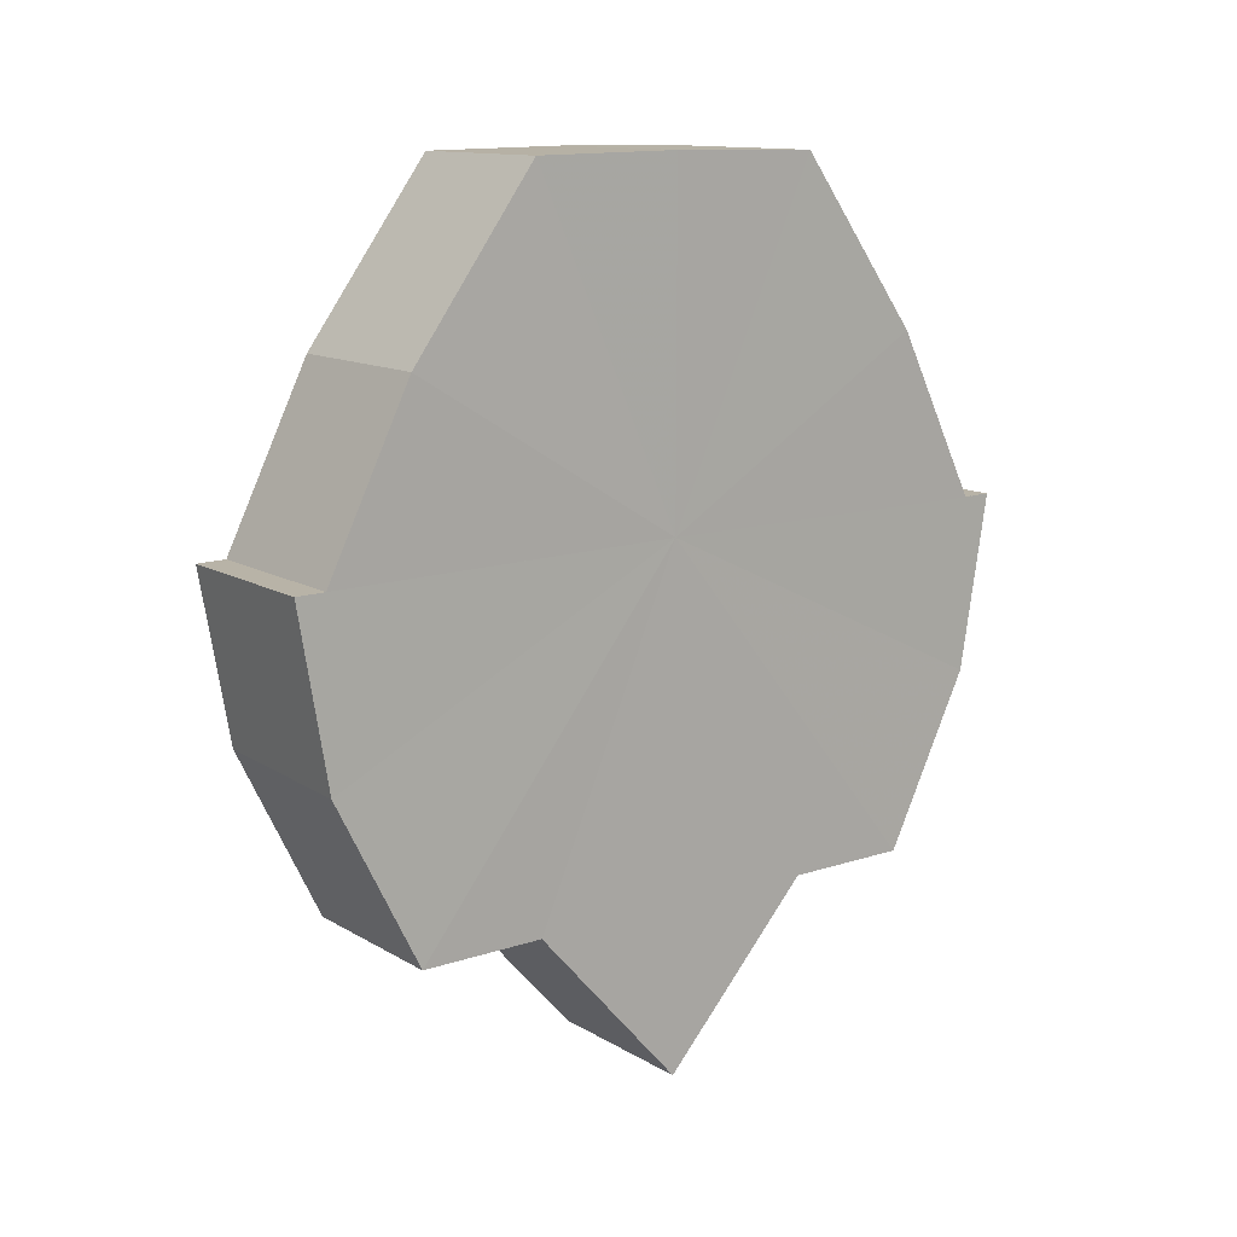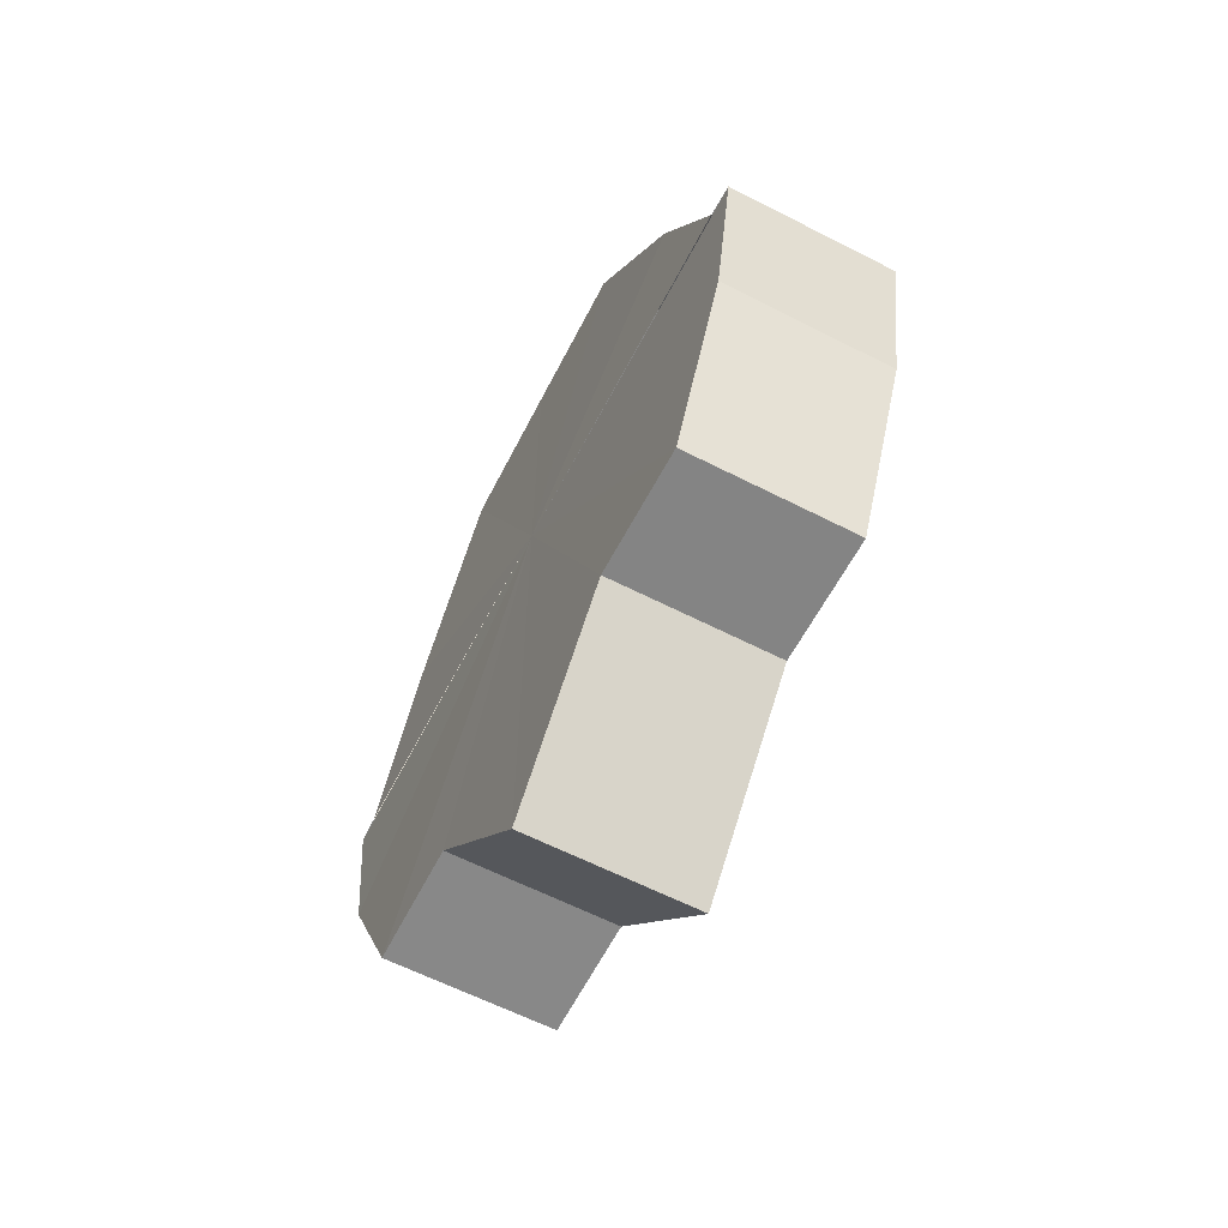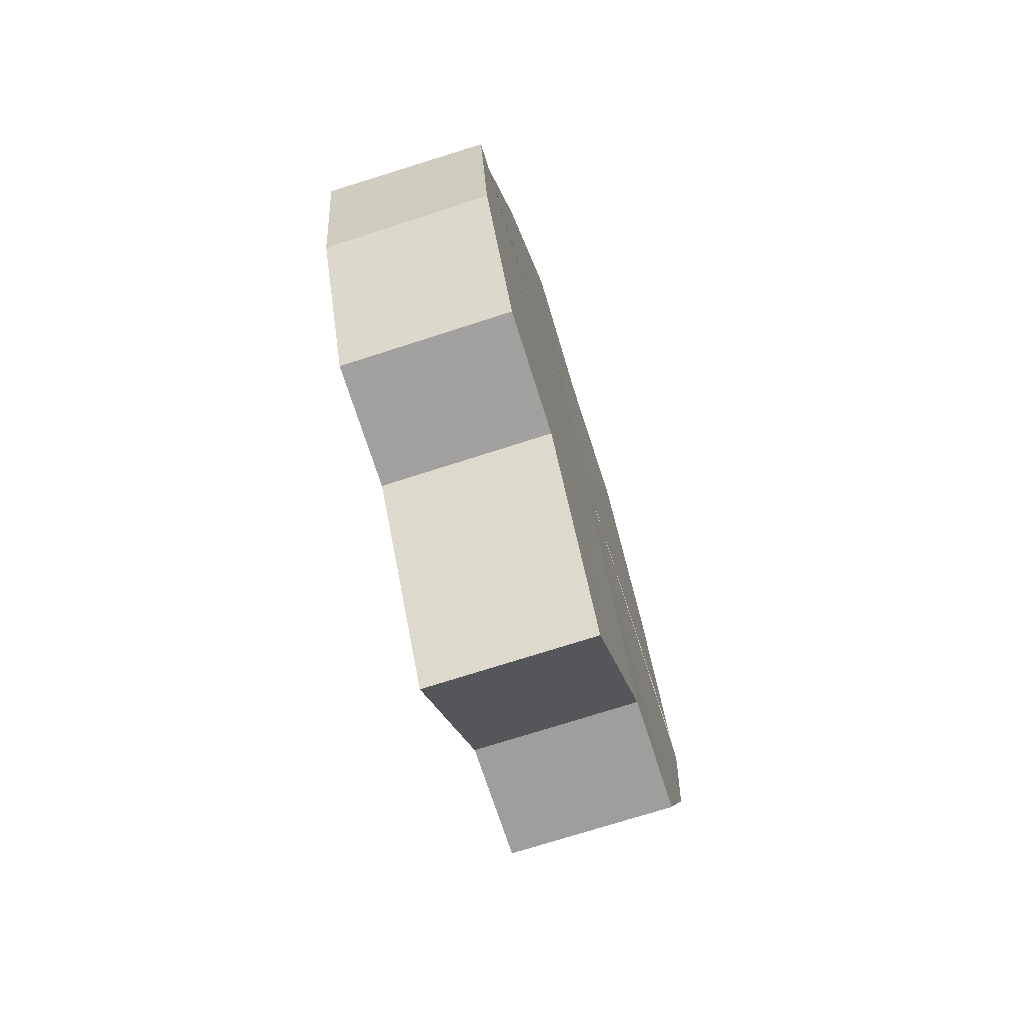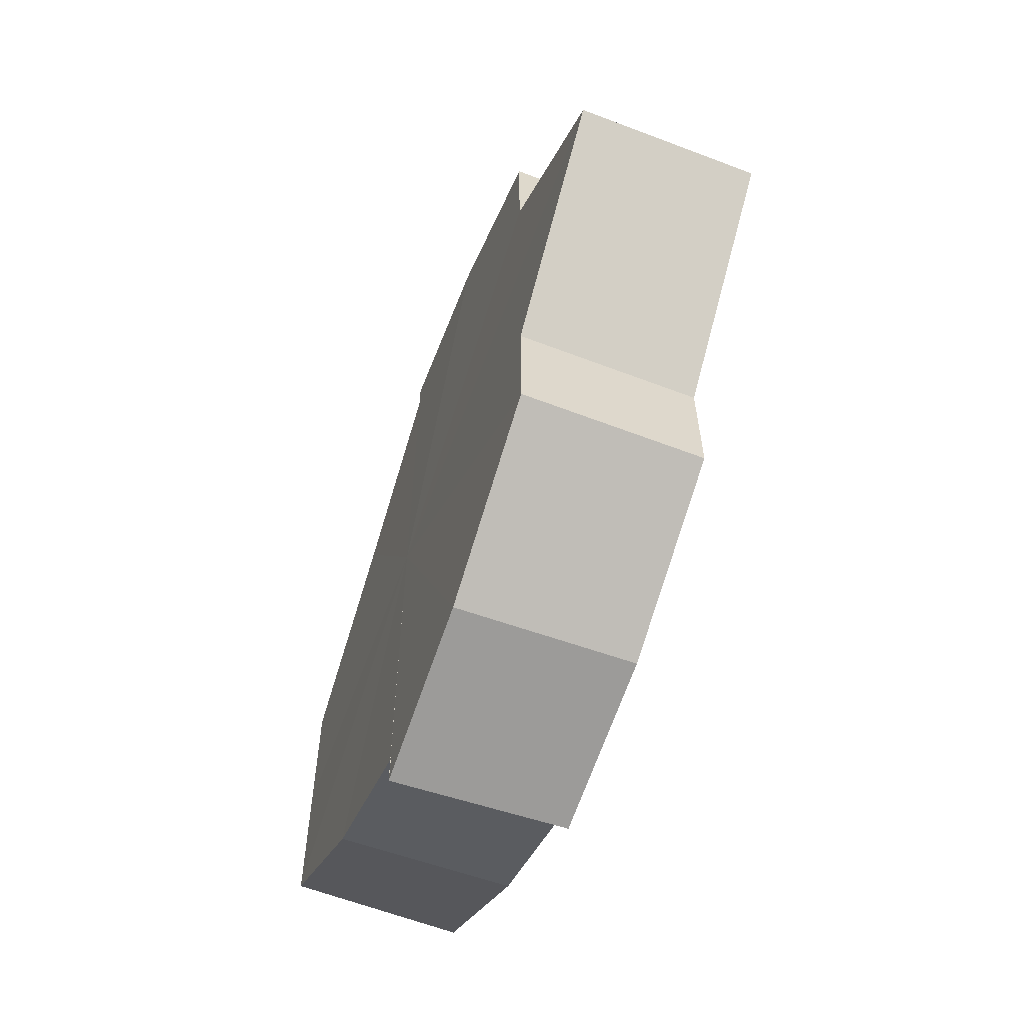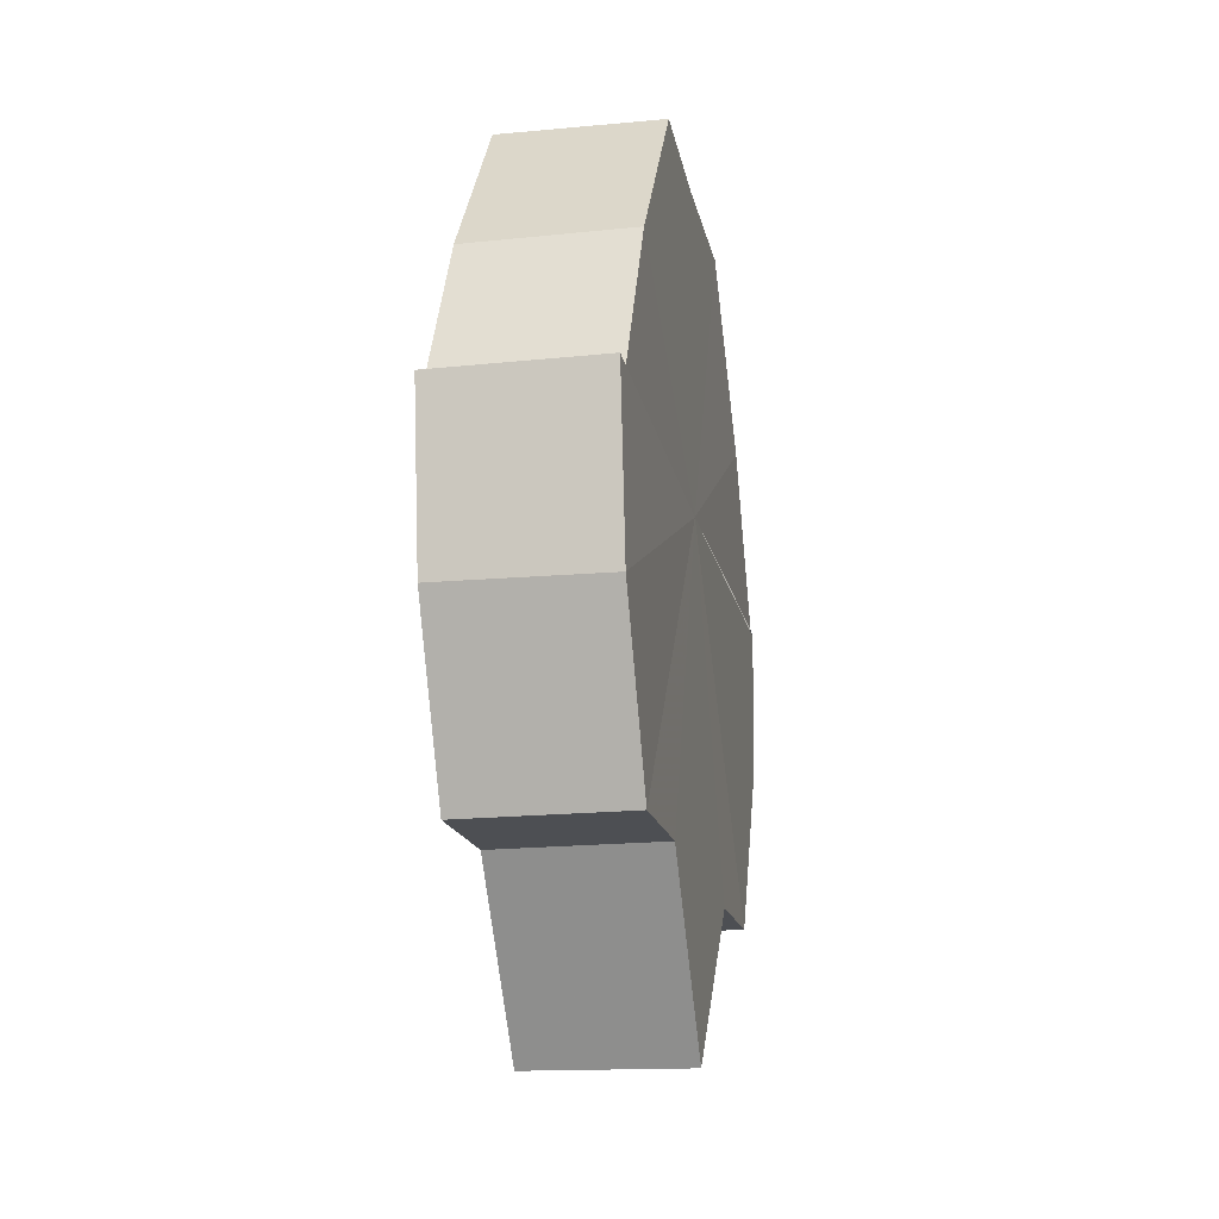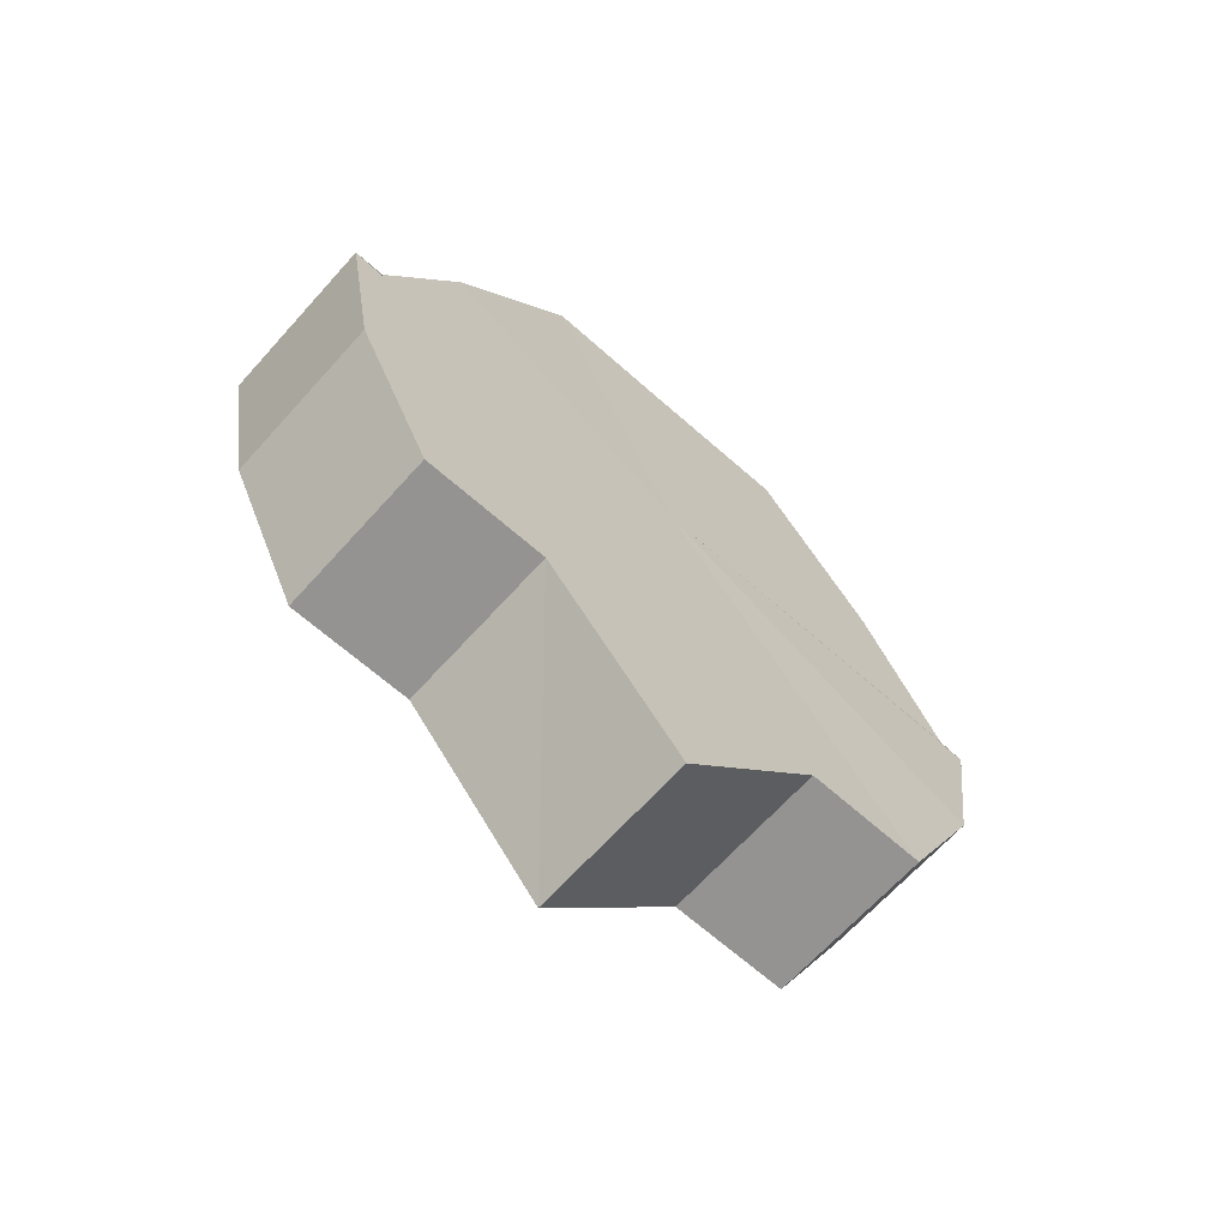
<metadata>
{"format":"obj","ext":"obj","renderer":"f3d","projection":"perspective","resolution":1024,"background":"white","views":[{"elev":12.8,"azim":-126.8,"up":"+Y"},{"elev":-62.3,"azim":-27.4,"up":"+Y"},{"elev":-71.2,"azim":17.6,"up":"+Y"},{"elev":-60.5,"azim":-19.9,"up":"+Z"},{"elev":-17.8,"azim":11.0,"up":"+Y"},{"elev":-66.5,"azim":-131.7,"up":"+Y"}]}
</metadata>
<code>
o 16132
v 2232 1871 9.017
v 2232 1871 9.008
v 2232 1871 9.017
v 2232 1871 9.001
v 2232 1871 9.008
v 2232 1871 8.996
v 2232 1871 9.001
v 2232 1871 9.025
v 2232 1871 9.025
v 2232 1871 9.033
v 2232 1871 9.033
v 2232 1871 9.038
v 2232 1871 9.038
v 2232 1871 9.039
v 2232 1871 9.038
v 2232 1871 9.039
v 2232 1871 9.039
v 2232 1871 9.017
v 2232 1871 9.008
v 2232 1871 9.008
v 2232 1871 9.001
v 2232 1871 9.001
v 2232 1871 9.025
v 2232 1871 9.017
v 2232 1871 9.033
v 2232 1871 9.025
v 2232 1871 9.038
v 2232 1871 9.033
v 2232 1871 8.996
v 2232 1871 8.996
v 2232 1871 8.994
v 2232 1871 8.996
v 2232 1871 8.994
v 2232 1871 8.994
v 2232 1871 9.017
v 2232 1871 8.996
v 2232 1871 9.001
v 2232 1871 9.008
v 2232 1871 9.017
v 2232 1871 9.008
v 2232 1871 9.017
v 2232 1871 9.025
v 2232 1871 9.001
v 2232 1871 9.008
v 2232 1871 9.033
v 2232 1871 8.996
v 2232 1871 9.001
v 2232 1871 9.038
v 2232 1871 8.994
v 2232 1871 8.996
v 2232 1871 9.039
v 2232 1871 8.994
v 2232 1871 8.996
v 2232 1871 9.038
v 2232 1871 9.039
v 2232 1871 9.001
v 2232 1871 8.996
v 2232 1871 9.033
v 2232 1871 9.038
v 2232 1871 9.008
v 2232 1871 9.001
v 2232 1871 9.017
v 2232 1871 9.008
v 2232 1871 9.025
v 2232 1871 9.033
v 2232 1871 9.017
v 2232 1871 9.025
v 2232 1871 9.017
v 2232 1871 9.025
v 2232 1871 9.033
v 2232 1871 9.025
v 2232 1871 9.038
v 2232 1871 9.033
v 2232 1871 9.039
v 2232 1871 9.038
v 2232 1871 9.008
v 2232 1871 9.017
v 2232 1871 9.001
v 2232 1871 8.996
v 2232 1871 9.025
v 2232 1871 9.033
v 2232 1871 9.038
v 2232 1871 9.017
v 2232 1871 9.017
v 2232 1871 9.008
v 2232 1871 9.025
v 2232 1871 9.001
v 2232 1871 8.996
v 2232 1871 9.033
v 2232 1871 9.038
v 2232 1871 9.038
v 2232 1871 9.039
v 2232 1871 9.033
v 2232 1871 9.025
v 2232 1871 9.017
v 2232 1871 9.008
v 2232 1871 9.001
v 2232 1871 8.996
f 1 2 3
f 2 4 5
f 4 6 7
f 8 1 9
f 10 8 11
f 12 10 13
f 14 15 13
f 16 15 17
f 18 19 20
f 20 21 22
f 23 24 18
f 25 26 23
f 27 28 25
f 22 29 30
f 29 31 32
f 32 33 34
f 35 36 33
f 35 37 36
f 35 38 37
f 35 39 38
f 40 39 41
f 35 42 39
f 43 44 40
f 35 45 42
f 46 47 43
f 35 48 45
f 49 50 46
f 35 51 48
f 52 53 49
f 54 51 55
f 53 56 57
f 58 59 54
f 56 60 61
f 60 62 63
f 64 65 58
f 66 67 64
f 68 69 66
f 69 70 71
f 70 72 73
f 72 74 75
f 35 76 77
f 35 78 76
f 35 79 78
f 35 77 80
f 35 80 81
f 35 81 82
f 83 84 85
f 83 86 84
f 83 85 87
f 83 87 88
f 83 89 86
f 83 90 89
f 83 91 92
f 83 93 91
f 83 94 93
f 83 95 94
f 83 96 95
f 83 97 96
f 83 98 97
f 83 34 98

</code>
